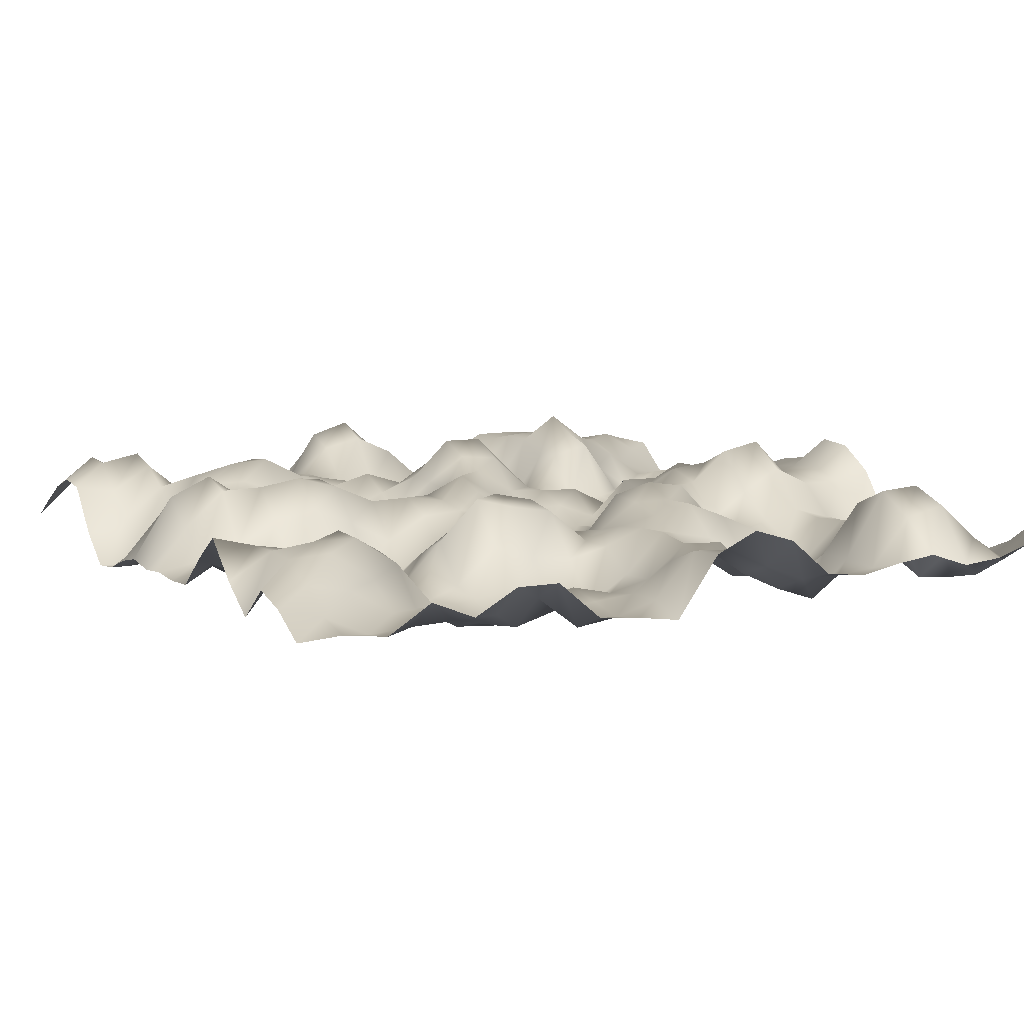
<metadata>
{"format":"obj","ext":"obj","renderer":"f3d","projection":"perspective","resolution":1024,"background":"white","views":[{"elev":10.7,"azim":152.8,"up":"+Y"}]}
</metadata>
<code>
o TerrainMesh
v -5 0.4469 -5
v -4.5 0.0863 -5
v -4 -0.07086 -5
v -3.5 -0.1113 -5
v -3 0.06147 -5
v -2.5 0.005834 -5
v -2 -0.08414 -5
v -1.5 -0.01324 -5
v -1 0.4145 -5
v -0.5 0.5758 -5
v 0 0.3552 -5
v 0.5 -0.3369 -5
v 1 -0.2587 -5
v 1.5 -0.2009 -5
v 2 0.2323 -5
v 2.5 0.2393 -5
v 3 -0.03395 -5
v 3.5 0.1792 -5
v 4 -0.1254 -5
v 4.5 -0.0549 -5
v 5 -0.07986 -5
v -5 0.2212 -4.5
v -4.5 -0.2279 -4.5
v -4 0.09609 -4.5
v -3.5 0.5281 -4.5
v -3 0.4185 -4.5
v -2.5 -0.1413 -4.5
v -2 -0.1843 -4.5
v -1.5 -0.1757 -4.5
v -1 0.02708 -4.5
v -0.5 0.2712 -4.5
v 0 0.3005 -4.5
v 0.5 -0.2132 -4.5
v 1 -0.358 -4.5
v 1.5 -0.4203 -4.5
v 2 -0.03252 -4.5
v 2.5 -0.1678 -4.5
v 3 -0.177 -4.5
v 3.5 -0.1875 -4.5
v 4 -0.2173 -4.5
v 4.5 0.02125 -4.5
v 5 0.1546 -4.5
v -5 -0.1375 -4
v -4.5 -0.5217 -4
v -4 -0.2094 -4
v -3.5 0.6928 -4
v -3 0.6642 -4
v -2.5 -0.1167 -4
v -2 -0.5692 -4
v -1.5 -0.3954 -4
v -1 -0.1584 -4
v -0.5 0.1744 -4
v 0 0.08863 -4
v 0.5 -0.244 -4
v 1 -0.2837 -4
v 1.5 -0.3304 -4
v 2 -0.4673 -4
v 2.5 -0.3664 -4
v 3 -0.1436 -4
v 3.5 -0.1447 -4
v 4 0.1593 -4
v 4.5 0.2599 -4
v 5 0.266 -4
v -5 -0.3501 -3.5
v -4.5 -0.6515 -3.5
v -4 -0.6053 -3.5
v -3.5 0.3053 -3.5
v -3 0.4305 -3.5
v -2.5 -0.1677 -3.5
v -2 -0.4947 -3.5
v -1.5 -0.335 -3.5
v -1 0.1267 -3.5
v -0.5 0.1606 -3.5
v 0 -0.225 -3.5
v 0.5 -0.337 -3.5
v 1 -0.219 -3.5
v 1.5 -0.3025 -3.5
v 2 -0.5583 -3.5
v 2.5 -0.5174 -3.5
v 3 -0.2452 -3.5
v 3.5 0.1201 -3.5
v 4 0.4723 -3.5
v 4.5 0.4499 -3.5
v 5 -0.1355 -3.5
v -5 -0.6193 -3
v -4.5 -0.5935 -3
v -4 -0.4378 -3
v -3.5 -0.013 -3
v -3 -0.228 -3
v -2.5 -0.4973 -3
v -2 -0.2713 -3
v -1.5 -0.4302 -3
v -1 -0.1073 -3
v -0.5 0.2073 -3
v 0 -0.265 -3
v 0.5 -0.5789 -3
v 1 -0.5753 -3
v 1.5 -0.2888 -3
v 2 -0.3528 -3
v 2.5 -0.4284 -3
v 3 0.1618 -3
v 3.5 0.5036 -3
v 4 0.5101 -3
v 4.5 0.4517 -3
v 5 0.158 -3
v -5 -0.5848 -2.5
v -4.5 -0.4819 -2.5
v -4 -0.0769 -2.5
v -3.5 0.009525 -2.5
v -3 -0.4164 -2.5
v -2.5 -0.5216 -2.5
v -2 -0.3178 -2.5
v -1.5 -0.04447 -2.5
v -1 0.05943 -2.5
v -0.5 0.1696 -2.5
v 0 -0.01316 -2.5
v 0.5 -0.1243 -2.5
v 1 -0.04764 -2.5
v 1.5 0.1212 -2.5
v 2 -0.3061 -2.5
v 2.5 -0.4736 -2.5
v 3 0.2137 -2.5
v 3.5 0.5018 -2.5
v 4 0.329 -2.5
v 4.5 0.4197 -2.5
v 5 0.5537 -2.5
v -5 -0.4339 -2
v -4.5 -0.5618 -2
v -4 -0.1469 -2
v -3.5 -0.05214 -2
v -3 -0.3116 -2
v -2.5 -0.1133 -2
v -2 0.1083 -2
v -1.5 0.3074 -2
v -1 0.2057 -2
v -0.5 0.1072 -2
v 0 -0.03422 -2
v 0.5 0.3823 -2
v 1 0.4725 -2
v 1.5 0.609 -2
v 2 0.1385 -2
v 2.5 -0.3545 -2
v 3 -0.2341 -2
v 3.5 0.102 -2
v 4 0.03138 -2
v 4.5 -0.01313 -2
v 5 0.2165 -2
v -5 -0.321 -1.5
v -4.5 -0.4755 -1.5
v -4 -0.1619 -1.5
v -3.5 -0.02087 -1.5
v -3 -0.1084 -1.5
v -2.5 -0.2607 -1.5
v -2 0.1231 -1.5
v -1.5 0.2753 -1.5
v -1 0.2863 -1.5
v -0.5 -0.02503 -1.5
v 0 -0.008653 -1.5
v 0.5 0.4446 -1.5
v 1 0.5586 -1.5
v 1.5 0.2306 -1.5
v 2 -0.08923 -1.5
v 2.5 -0.5054 -1.5
v 3 -0.4651 -1.5
v 3.5 -0.5385 -1.5
v 4 -0.1141 -1.5
v 4.5 0.1616 -1.5
v 5 -0.1792 -1.5
v -5 0.3111 -1
v -4.5 0.2129 -1
v -4 0.2116 -1
v -3.5 0.463 -1
v -3 0.1765 -1
v -2.5 -0.16 -1
v -2 0.3424 -1
v -1.5 0.4298 -1
v -1 0.3014 -1
v -0.5 -0.2436 -1
v 0 -0.3565 -1
v 0.5 0.162 -1
v 1 0.08328 -1
v 1.5 -0.3075 -1
v 2 -0.3666 -1
v 2.5 -0.2613 -1
v 3 -0.07069 -1
v 3.5 -0.2208 -1
v 4 -0.4094 -1
v 4.5 -0.1036 -1
v 5 -0.2291 -1
v -5 0.5945 -0.5
v -4.5 0.3305 -0.5
v -4 0.2584 -0.5
v -3.5 0.757 -0.5
v -3 0.6619 -0.5
v -2.5 0.2767 -0.5
v -2 0.286 -0.5
v -1.5 0.1119 -0.5
v -1 -0.2167 -0.5
v -0.5 -0.4438 -0.5
v 0 -0.1812 -0.5
v 0.5 0.1018 -0.5
v 1 0.1829 -0.5
v 1.5 0.156 -0.5
v 2 -0.1201 -0.5
v 2.5 0.1571 -0.5
v 3 0.3556 -0.5
v 3.5 0.2655 -0.5
v 4 -0.003424 -0.5
v 4.5 -0.143 -0.5
v 5 -0.2272 -0.5
v -5 0.6181 0
v -4.5 0.2823 0
v -4 0.1362 0
v -3.5 0.3662 0
v -3 0.4327 0
v -2.5 0.3822 0
v -2 0.1087 0
v -1.5 -0.3496 0
v -1 -0.2802 0
v -0.5 -0.2771 0
v 0 0 0
v 0.5 0.3006 0
v 1 0.2344 0
v 1.5 0.3139 0
v 2 0.305 0
v 2.5 0.5345 0
v 3 0.6808 0
v 3.5 0.6077 0
v 4 0.601 0
v 4.5 0.1625 0
v 5 -0.2888 0
v -5 0.2864 0.5
v -4.5 0.196 0.5
v -4 0.1331 0.5
v -3.5 0.006613 0.5
v -3 0.1634 0.5
v -2.5 0.1752 0.5
v -2 0.189 0.5
v -1.5 -0.2745 0.5
v -1 -0.08756 0.5
v -0.5 -0.08301 0.5
v 0 0.1275 0.5
v 0.5 0.4438 0.5
v 1 0.2221 0.5
v 1.5 -0.1636 0.5
v 2 0.2108 0.5
v 2.5 0.5481 0.5
v 3 0.2687 0.5
v 3.5 0.3516 0.5
v 4 0.7055 0.5
v 4.5 0.4864 0.5
v 5 -0.2541 0.5
v -5 0.1925 1
v -4.5 -0.1598 1
v -4 0.1667 1
v -3.5 0.04314 1
v -3 0.0698 1
v -2.5 -0.1798 1
v -2 -0.2309 1
v -1.5 0.02094 1
v -1 0.04675 1
v -0.5 0.07861 1
v 0 0.3977 1
v 0.5 0.1689 1
v 1 -0.3014 1
v 1.5 -0.4011 1
v 2 -0.04776 1
v 2.5 0.2661 1
v 3 0.1844 1
v 3.5 0.2561 1
v 4 0.2591 1
v 4.5 0.1781 1
v 5 -0.3711 1
v -5 0.0305 1.5
v -4.5 -0.1964 1.5
v -4 0.06192 1.5
v -3.5 0.1709 1.5
v -3 -0.07713 1.5
v -2.5 -0.4343 1.5
v -2 -0.5572 1.5
v -1.5 -0.2456 1.5
v -1 0.0106 1.5
v -0.5 0.4631 1.5
v 0 0.5182 1.5
v 0.5 0.202 1.5
v 1 -0.1828 1.5
v 1.5 -0.2753 1.5
v 2 -0.2307 1.5
v 2.5 0.007797 1.5
v 3 0.1358 1.5
v 3.5 0.1081 1.5
v 4 -0.04829 1.5
v 4.5 -0.2451 1.5
v 5 -0.5515 1.5
v -5 -0.3172 2
v -4.5 -0.3875 2
v -4 -0.3712 2
v -3.5 -0.4528 2
v -3 -0.2951 2
v -2.5 -0.3121 2
v -2 -0.3666 2
v -1.5 -0.2961 2
v -1 0.1689 2
v -0.5 0.6624 2
v 0 0.6712 2
v 0.5 0.2036 2
v 1 0.01537 2
v 1.5 -0.1815 2
v 2 -0.1083 2
v 2.5 0.1509 2
v 3 0.3324 2
v 3.5 0.3313 2
v 4 -0.06046 2
v 4.5 -0.6634 2
v 5 -0.6179 2
v -5 -0.5993 2.5
v -4.5 -0.2752 2.5
v -4 -0.456 2.5
v -3.5 -0.734 2.5
v -3 -0.3333 2.5
v -2.5 0.3625 2.5
v -2 0.2509 2.5
v -1.5 -0.2357 2.5
v -1 -0.1499 2.5
v -0.5 0.2358 2.5
v 0 0.3416 2.5
v 0.5 0.03851 2.5
v 1 0.205 2.5
v 1.5 0.07493 2.5
v 2 0.2555 2.5
v 2.5 0.5216 2.5
v 3 0.4923 2.5
v 3.5 0.3796 2.5
v 4 0.2584 2.5
v 4.5 -0.1532 2.5
v 5 -0.2909 2.5
v -5 -0.3342 3
v -4.5 -0.1951 3
v -4 -0.2243 3
v -3.5 -0.4198 3
v -3 -0.06566 3
v -2.5 0.4753 3
v -2 0.1558 3
v -1.5 -0.509 3
v -1 -0.5141 3
v -0.5 -0.2917 3
v 0 -0.06067 3
v 0.5 -0.2551 3
v 1 0.0162 3
v 1.5 0.1136 3
v 2 0.1011 3
v 2.5 0.4529 3
v 3 0.228 3
v 3.5 0.04926 3
v 4 0.4733 3
v 4.5 0.1622 3
v 5 0.2536 3
v -5 -0.3624 3.5
v -4.5 -0.459 3.5
v -4 -0.3337 3.5
v -3.5 0.01466 3.5
v -3 0.2956 3.5
v -2.5 0.6681 3.5
v -2 0.3383 3.5
v -1.5 -0.3518 3.5
v -1 -0.5798 3.5
v -0.5 -0.3757 3.5
v 0 -0.1665 3.5
v 0.5 -0.1126 3.5
v 1 -0.06261 3.5
v 1.5 0.08997 3.5
v 2 0.09628 3.5
v 2.5 0.01119 3.5
v 3 -0.362 3.5
v 3.5 -0.3053 3.5
v 4 0.5697 3.5
v 4.5 0.4759 3.5
v 5 0.2866 3.5
v -5 -0.5951 4
v -4.5 -0.4255 4
v -4 -0.2082 4
v -3.5 0.1696 4
v -3 0.1082 4
v -2.5 0.3691 4
v -2 0.3401 4
v -1.5 -0.1712 4
v -1 -0.32 4
v -0.5 -0.2139 4
v 0 0.2338 4
v 0.5 0.4753 4
v 1 0.3593 4
v 1.5 -0.02339 4
v 2 -0.247 4
v 2.5 -0.3222 4
v 3 -0.7612 4
v 3.5 -0.7104 4
v 4 0.2094 4
v 4.5 0.483 4
v 5 0.1112 4
v -5 -0.4874 4.5
v -4.5 -0.1254 4.5
v -4 0.1598 4.5
v -3.5 0.1269 4.5
v -3 0.2935 4.5
v -2.5 0.2771 4.5
v -2 0.2323 4.5
v -1.5 0.08164 4.5
v -1 -0.3339 4.5
v -0.5 -0.3539 4.5
v 0 0.1852 4.5
v 0.5 0.6391 4.5
v 1 0.4898 4.5
v 1.5 -0.3348 4.5
v 2 -0.7704 4.5
v 2.5 -0.6401 4.5
v 3 -0.6715 4.5
v 3.5 -0.503 4.5
v 4 -0.09687 4.5
v 4.5 0.2279 4.5
v 5 -0.1578 4.5
v -5 -0.1235 5
v -4.5 0.005361 5
v -4 -0.162 5
v -3.5 -0.203 5
v -3 0.1951 5
v -2.5 0.224 5
v -2 0.2284 5
v -1.5 -0.02251 5
v -1 -0.5109 5
v -0.5 -0.4913 5
v 0 -0.169 5
v 0.5 0.21 5
v 1 0.1155 5
v 1.5 -0.4125 5
v 2 -0.7726 5
v 2.5 -0.5402 5
v 3 -0.3676 5
v 3.5 -0.6351 5
v 4 -0.222 5
v 4.5 0.002703 5
v 5 -0.4469 5
f 1 2 22
f 2 23 22
f 2 3 23
f 3 24 23
f 3 4 24
f 4 25 24
f 4 5 25
f 5 26 25
f 5 6 26
f 6 27 26
f 6 7 27
f 7 28 27
f 7 8 28
f 8 29 28
f 8 9 29
f 9 30 29
f 9 10 30
f 10 31 30
f 10 11 31
f 11 32 31
f 11 12 32
f 12 33 32
f 12 13 33
f 13 34 33
f 13 14 34
f 14 35 34
f 14 15 35
f 15 36 35
f 15 16 36
f 16 37 36
f 16 17 37
f 17 38 37
f 17 18 38
f 18 39 38
f 18 19 39
f 19 40 39
f 19 20 40
f 20 41 40
f 20 21 41
f 21 42 41
f 22 23 43
f 23 44 43
f 23 24 44
f 24 45 44
f 24 25 45
f 25 46 45
f 25 26 46
f 26 47 46
f 26 27 47
f 27 48 47
f 27 28 48
f 28 49 48
f 28 29 49
f 29 50 49
f 29 30 50
f 30 51 50
f 30 31 51
f 31 52 51
f 31 32 52
f 32 53 52
f 32 33 53
f 33 54 53
f 33 34 54
f 34 55 54
f 34 35 55
f 35 56 55
f 35 36 56
f 36 57 56
f 36 37 57
f 37 58 57
f 37 38 58
f 38 59 58
f 38 39 59
f 39 60 59
f 39 40 60
f 40 61 60
f 40 41 61
f 41 62 61
f 41 42 62
f 42 63 62
f 43 44 64
f 44 65 64
f 44 45 65
f 45 66 65
f 45 46 66
f 46 67 66
f 46 47 67
f 47 68 67
f 47 48 68
f 48 69 68
f 48 49 69
f 49 70 69
f 49 50 70
f 50 71 70
f 50 51 71
f 51 72 71
f 51 52 72
f 52 73 72
f 52 53 73
f 53 74 73
f 53 54 74
f 54 75 74
f 54 55 75
f 55 76 75
f 55 56 76
f 56 77 76
f 56 57 77
f 57 78 77
f 57 58 78
f 58 79 78
f 58 59 79
f 59 80 79
f 59 60 80
f 60 81 80
f 60 61 81
f 61 82 81
f 61 62 82
f 62 83 82
f 62 63 83
f 63 84 83
f 64 65 85
f 65 86 85
f 65 66 86
f 66 87 86
f 66 67 87
f 67 88 87
f 67 68 88
f 68 89 88
f 68 69 89
f 69 90 89
f 69 70 90
f 70 91 90
f 70 71 91
f 71 92 91
f 71 72 92
f 72 93 92
f 72 73 93
f 73 94 93
f 73 74 94
f 74 95 94
f 74 75 95
f 75 96 95
f 75 76 96
f 76 97 96
f 76 77 97
f 77 98 97
f 77 78 98
f 78 99 98
f 78 79 99
f 79 100 99
f 79 80 100
f 80 101 100
f 80 81 101
f 81 102 101
f 81 82 102
f 82 103 102
f 82 83 103
f 83 104 103
f 83 84 104
f 84 105 104
f 85 86 106
f 86 107 106
f 86 87 107
f 87 108 107
f 87 88 108
f 88 109 108
f 88 89 109
f 89 110 109
f 89 90 110
f 90 111 110
f 90 91 111
f 91 112 111
f 91 92 112
f 92 113 112
f 92 93 113
f 93 114 113
f 93 94 114
f 94 115 114
f 94 95 115
f 95 116 115
f 95 96 116
f 96 117 116
f 96 97 117
f 97 118 117
f 97 98 118
f 98 119 118
f 98 99 119
f 99 120 119
f 99 100 120
f 100 121 120
f 100 101 121
f 101 122 121
f 101 102 122
f 102 123 122
f 102 103 123
f 103 124 123
f 103 104 124
f 104 125 124
f 104 105 125
f 105 126 125
f 106 107 127
f 107 128 127
f 107 108 128
f 108 129 128
f 108 109 129
f 109 130 129
f 109 110 130
f 110 131 130
f 110 111 131
f 111 132 131
f 111 112 132
f 112 133 132
f 112 113 133
f 113 134 133
f 113 114 134
f 114 135 134
f 114 115 135
f 115 136 135
f 115 116 136
f 116 137 136
f 116 117 137
f 117 138 137
f 117 118 138
f 118 139 138
f 118 119 139
f 119 140 139
f 119 120 140
f 120 141 140
f 120 121 141
f 121 142 141
f 121 122 142
f 122 143 142
f 122 123 143
f 123 144 143
f 123 124 144
f 124 145 144
f 124 125 145
f 125 146 145
f 125 126 146
f 126 147 146
f 127 128 148
f 128 149 148
f 128 129 149
f 129 150 149
f 129 130 150
f 130 151 150
f 130 131 151
f 131 152 151
f 131 132 152
f 132 153 152
f 132 133 153
f 133 154 153
f 133 134 154
f 134 155 154
f 134 135 155
f 135 156 155
f 135 136 156
f 136 157 156
f 136 137 157
f 137 158 157
f 137 138 158
f 138 159 158
f 138 139 159
f 139 160 159
f 139 140 160
f 140 161 160
f 140 141 161
f 141 162 161
f 141 142 162
f 142 163 162
f 142 143 163
f 143 164 163
f 143 144 164
f 144 165 164
f 144 145 165
f 145 166 165
f 145 146 166
f 146 167 166
f 146 147 167
f 147 168 167
f 148 149 169
f 149 170 169
f 149 150 170
f 150 171 170
f 150 151 171
f 151 172 171
f 151 152 172
f 152 173 172
f 152 153 173
f 153 174 173
f 153 154 174
f 154 175 174
f 154 155 175
f 155 176 175
f 155 156 176
f 156 177 176
f 156 157 177
f 157 178 177
f 157 158 178
f 158 179 178
f 158 159 179
f 159 180 179
f 159 160 180
f 160 181 180
f 160 161 181
f 161 182 181
f 161 162 182
f 162 183 182
f 162 163 183
f 163 184 183
f 163 164 184
f 164 185 184
f 164 165 185
f 165 186 185
f 165 166 186
f 166 187 186
f 166 167 187
f 167 188 187
f 167 168 188
f 168 189 188
f 169 170 190
f 170 191 190
f 170 171 191
f 171 192 191
f 171 172 192
f 172 193 192
f 172 173 193
f 173 194 193
f 173 174 194
f 174 195 194
f 174 175 195
f 175 196 195
f 175 176 196
f 176 197 196
f 176 177 197
f 177 198 197
f 177 178 198
f 178 199 198
f 178 179 199
f 179 200 199
f 179 180 200
f 180 201 200
f 180 181 201
f 181 202 201
f 181 182 202
f 182 203 202
f 182 183 203
f 183 204 203
f 183 184 204
f 184 205 204
f 184 185 205
f 185 206 205
f 185 186 206
f 186 207 206
f 186 187 207
f 187 208 207
f 187 188 208
f 188 209 208
f 188 189 209
f 189 210 209
f 190 191 211
f 191 212 211
f 191 192 212
f 192 213 212
f 192 193 213
f 193 214 213
f 193 194 214
f 194 215 214
f 194 195 215
f 195 216 215
f 195 196 216
f 196 217 216
f 196 197 217
f 197 218 217
f 197 198 218
f 198 219 218
f 198 199 219
f 199 220 219
f 199 200 220
f 200 221 220
f 200 201 221
f 201 222 221
f 201 202 222
f 202 223 222
f 202 203 223
f 203 224 223
f 203 204 224
f 204 225 224
f 204 205 225
f 205 226 225
f 205 206 226
f 206 227 226
f 206 207 227
f 207 228 227
f 207 208 228
f 208 229 228
f 208 209 229
f 209 230 229
f 209 210 230
f 210 231 230
f 211 212 232
f 212 233 232
f 212 213 233
f 213 234 233
f 213 214 234
f 214 235 234
f 214 215 235
f 215 236 235
f 215 216 236
f 216 237 236
f 216 217 237
f 217 238 237
f 217 218 238
f 218 239 238
f 218 219 239
f 219 240 239
f 219 220 240
f 220 241 240
f 220 221 241
f 221 242 241
f 221 222 242
f 222 243 242
f 222 223 243
f 223 244 243
f 223 224 244
f 224 245 244
f 224 225 245
f 225 246 245
f 225 226 246
f 226 247 246
f 226 227 247
f 227 248 247
f 227 228 248
f 228 249 248
f 228 229 249
f 229 250 249
f 229 230 250
f 230 251 250
f 230 231 251
f 231 252 251
f 232 233 253
f 233 254 253
f 233 234 254
f 234 255 254
f 234 235 255
f 235 256 255
f 235 236 256
f 236 257 256
f 236 237 257
f 237 258 257
f 237 238 258
f 238 259 258
f 238 239 259
f 239 260 259
f 239 240 260
f 240 261 260
f 240 241 261
f 241 262 261
f 241 242 262
f 242 263 262
f 242 243 263
f 243 264 263
f 243 244 264
f 244 265 264
f 244 245 265
f 245 266 265
f 245 246 266
f 246 267 266
f 246 247 267
f 247 268 267
f 247 248 268
f 248 269 268
f 248 249 269
f 249 270 269
f 249 250 270
f 250 271 270
f 250 251 271
f 251 272 271
f 251 252 272
f 252 273 272
f 253 254 274
f 254 275 274
f 254 255 275
f 255 276 275
f 255 256 276
f 256 277 276
f 256 257 277
f 257 278 277
f 257 258 278
f 258 279 278
f 258 259 279
f 259 280 279
f 259 260 280
f 260 281 280
f 260 261 281
f 261 282 281
f 261 262 282
f 262 283 282
f 262 263 283
f 263 284 283
f 263 264 284
f 264 285 284
f 264 265 285
f 265 286 285
f 265 266 286
f 266 287 286
f 266 267 287
f 267 288 287
f 267 268 288
f 268 289 288
f 268 269 289
f 269 290 289
f 269 270 290
f 270 291 290
f 270 271 291
f 271 292 291
f 271 272 292
f 272 293 292
f 272 273 293
f 273 294 293
f 274 275 295
f 275 296 295
f 275 276 296
f 276 297 296
f 276 277 297
f 277 298 297
f 277 278 298
f 278 299 298
f 278 279 299
f 279 300 299
f 279 280 300
f 280 301 300
f 280 281 301
f 281 302 301
f 281 282 302
f 282 303 302
f 282 283 303
f 283 304 303
f 283 284 304
f 284 305 304
f 284 285 305
f 285 306 305
f 285 286 306
f 286 307 306
f 286 287 307
f 287 308 307
f 287 288 308
f 288 309 308
f 288 289 309
f 289 310 309
f 289 290 310
f 290 311 310
f 290 291 311
f 291 312 311
f 291 292 312
f 292 313 312
f 292 293 313
f 293 314 313
f 293 294 314
f 294 315 314
f 295 296 316
f 296 317 316
f 296 297 317
f 297 318 317
f 297 298 318
f 298 319 318
f 298 299 319
f 299 320 319
f 299 300 320
f 300 321 320
f 300 301 321
f 301 322 321
f 301 302 322
f 302 323 322
f 302 303 323
f 303 324 323
f 303 304 324
f 304 325 324
f 304 305 325
f 305 326 325
f 305 306 326
f 306 327 326
f 306 307 327
f 307 328 327
f 307 308 328
f 308 329 328
f 308 309 329
f 309 330 329
f 309 310 330
f 310 331 330
f 310 311 331
f 311 332 331
f 311 312 332
f 312 333 332
f 312 313 333
f 313 334 333
f 313 314 334
f 314 335 334
f 314 315 335
f 315 336 335
f 316 317 337
f 317 338 337
f 317 318 338
f 318 339 338
f 318 319 339
f 319 340 339
f 319 320 340
f 320 341 340
f 320 321 341
f 321 342 341
f 321 322 342
f 322 343 342
f 322 323 343
f 323 344 343
f 323 324 344
f 324 345 344
f 324 325 345
f 325 346 345
f 325 326 346
f 326 347 346
f 326 327 347
f 327 348 347
f 327 328 348
f 328 349 348
f 328 329 349
f 329 350 349
f 329 330 350
f 330 351 350
f 330 331 351
f 331 352 351
f 331 332 352
f 332 353 352
f 332 333 353
f 333 354 353
f 333 334 354
f 334 355 354
f 334 335 355
f 335 356 355
f 335 336 356
f 336 357 356
f 337 338 358
f 338 359 358
f 338 339 359
f 339 360 359
f 339 340 360
f 340 361 360
f 340 341 361
f 341 362 361
f 341 342 362
f 342 363 362
f 342 343 363
f 343 364 363
f 343 344 364
f 344 365 364
f 344 345 365
f 345 366 365
f 345 346 366
f 346 367 366
f 346 347 367
f 347 368 367
f 347 348 368
f 348 369 368
f 348 349 369
f 349 370 369
f 349 350 370
f 350 371 370
f 350 351 371
f 351 372 371
f 351 352 372
f 352 373 372
f 352 353 373
f 353 374 373
f 353 354 374
f 354 375 374
f 354 355 375
f 355 376 375
f 355 356 376
f 356 377 376
f 356 357 377
f 357 378 377
f 358 359 379
f 359 380 379
f 359 360 380
f 360 381 380
f 360 361 381
f 361 382 381
f 361 362 382
f 362 383 382
f 362 363 383
f 363 384 383
f 363 364 384
f 364 385 384
f 364 365 385
f 365 386 385
f 365 366 386
f 366 387 386
f 366 367 387
f 367 388 387
f 367 368 388
f 368 389 388
f 368 369 389
f 369 390 389
f 369 370 390
f 370 391 390
f 370 371 391
f 371 392 391
f 371 372 392
f 372 393 392
f 372 373 393
f 373 394 393
f 373 374 394
f 374 395 394
f 374 375 395
f 375 396 395
f 375 376 396
f 376 397 396
f 376 377 397
f 377 398 397
f 377 378 398
f 378 399 398
f 379 380 400
f 380 401 400
f 380 381 401
f 381 402 401
f 381 382 402
f 382 403 402
f 382 383 403
f 383 404 403
f 383 384 404
f 384 405 404
f 384 385 405
f 385 406 405
f 385 386 406
f 386 407 406
f 386 387 407
f 387 408 407
f 387 388 408
f 388 409 408
f 388 389 409
f 389 410 409
f 389 390 410
f 390 411 410
f 390 391 411
f 391 412 411
f 391 392 412
f 392 413 412
f 392 393 413
f 393 414 413
f 393 394 414
f 394 415 414
f 394 395 415
f 395 416 415
f 395 396 416
f 396 417 416
f 396 397 417
f 397 418 417
f 397 398 418
f 398 419 418
f 398 399 419
f 399 420 419
f 400 401 421
f 401 422 421
f 401 402 422
f 402 423 422
f 402 403 423
f 403 424 423
f 403 404 424
f 404 425 424
f 404 405 425
f 405 426 425
f 405 406 426
f 406 427 426
f 406 407 427
f 407 428 427
f 407 408 428
f 408 429 428
f 408 409 429
f 409 430 429
f 409 410 430
f 410 431 430
f 410 411 431
f 411 432 431
f 411 412 432
f 412 433 432
f 412 413 433
f 413 434 433
f 413 414 434
f 414 435 434
f 414 415 435
f 415 436 435
f 415 416 436
f 416 437 436
f 416 417 437
f 417 438 437
f 417 418 438
f 418 439 438
f 418 419 439
f 419 440 439
f 419 420 440
f 420 441 440

</code>
